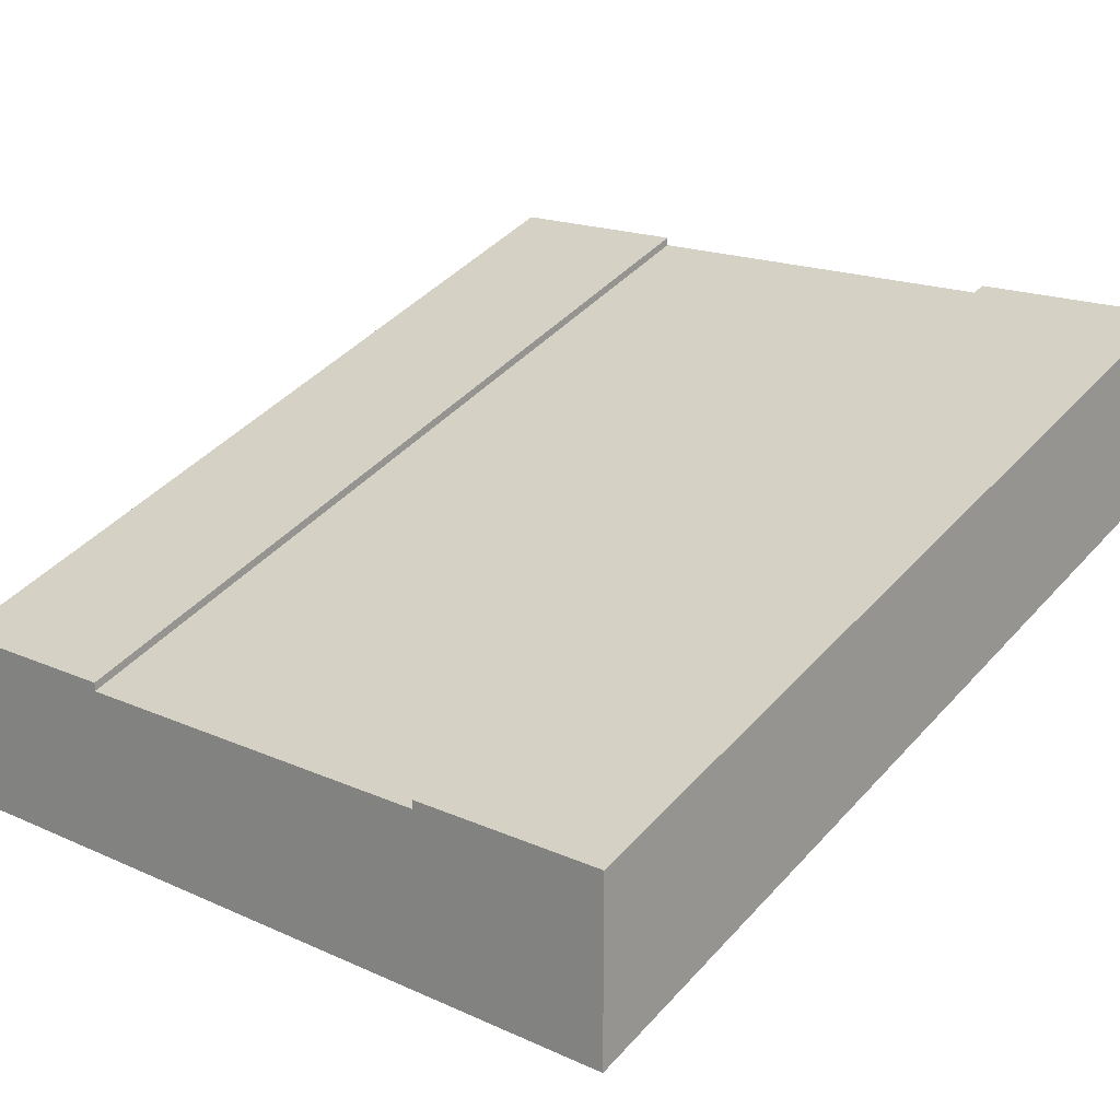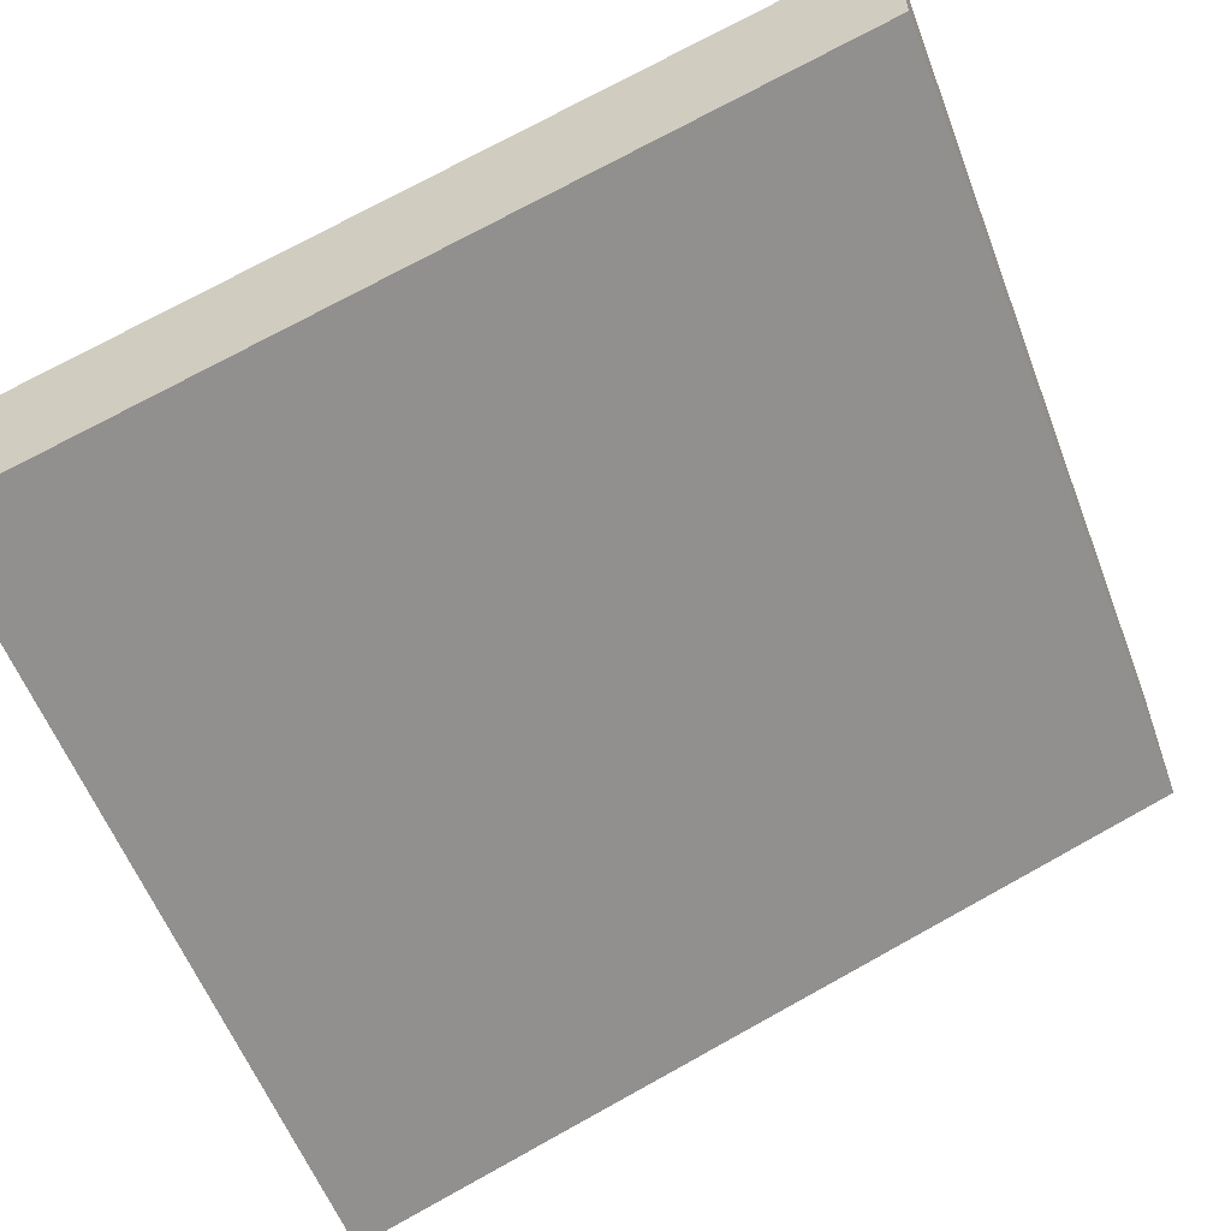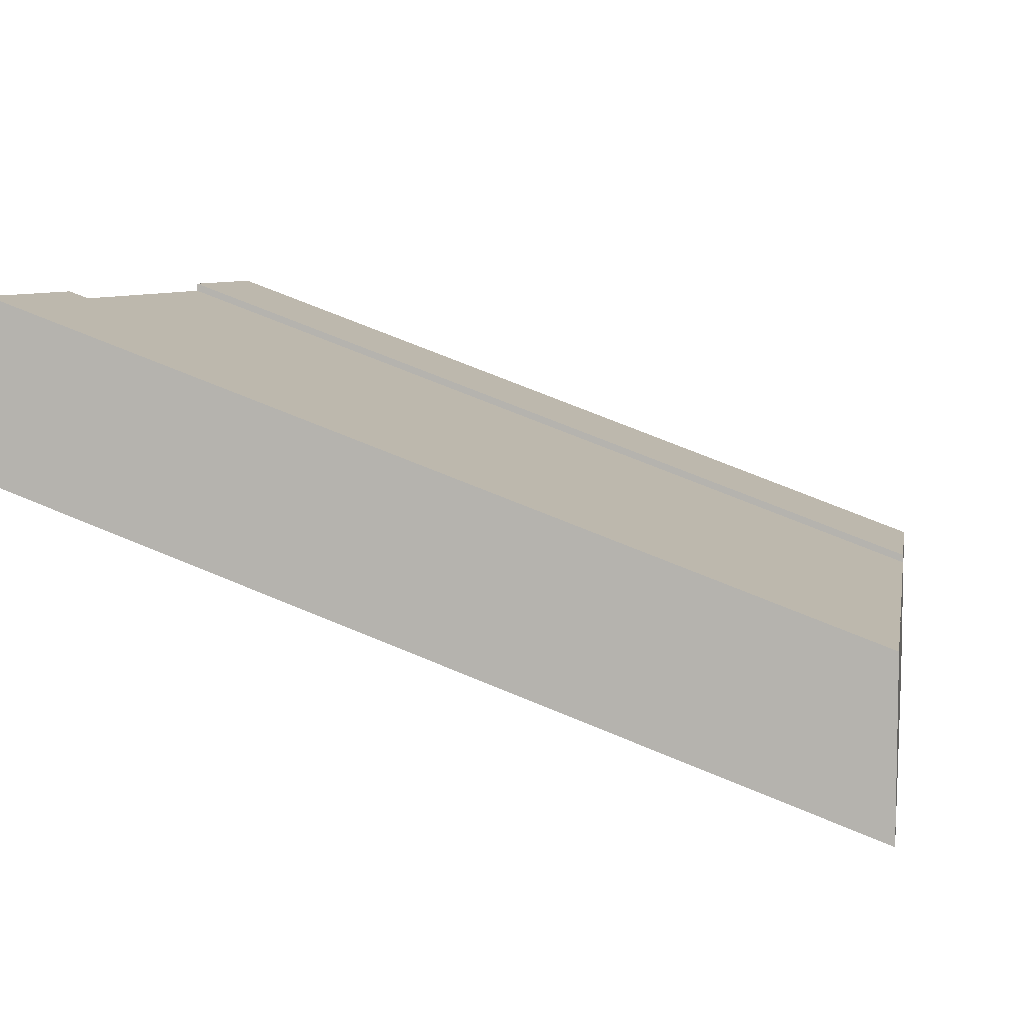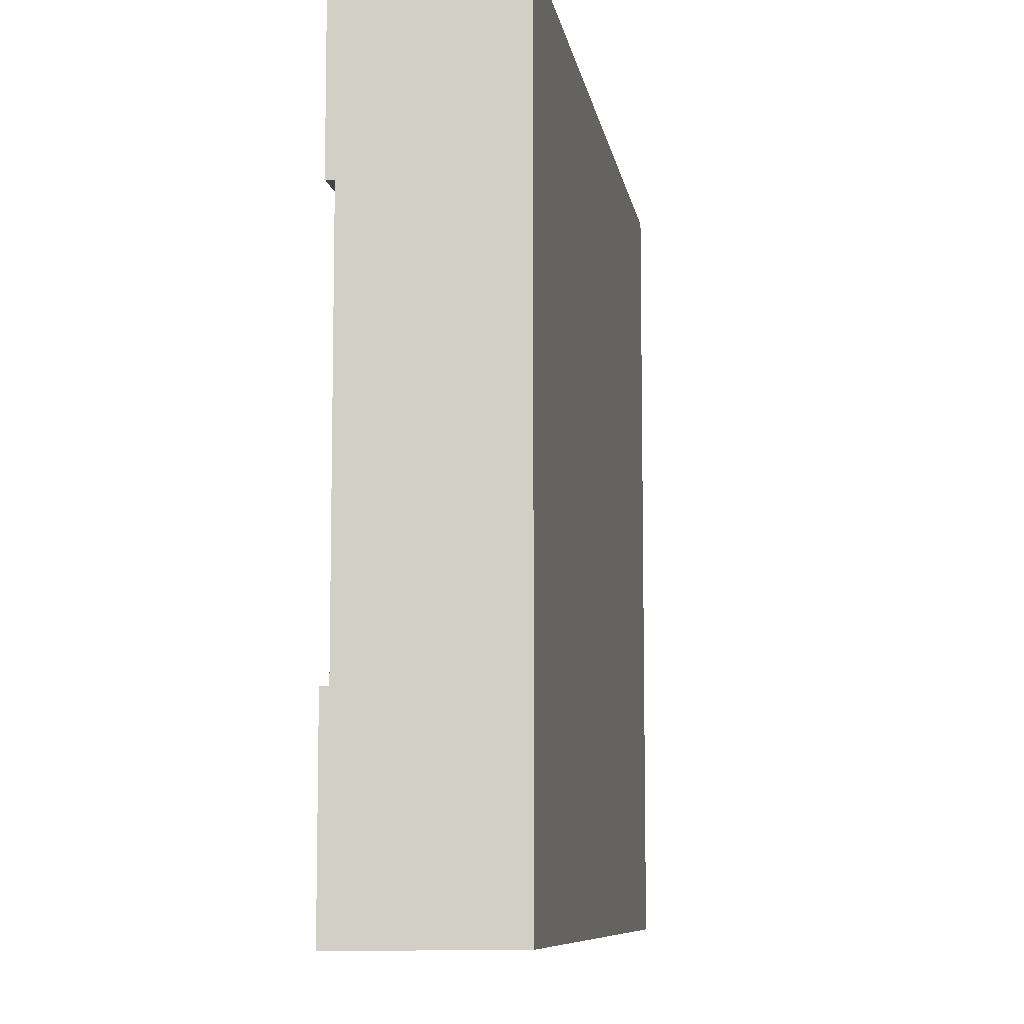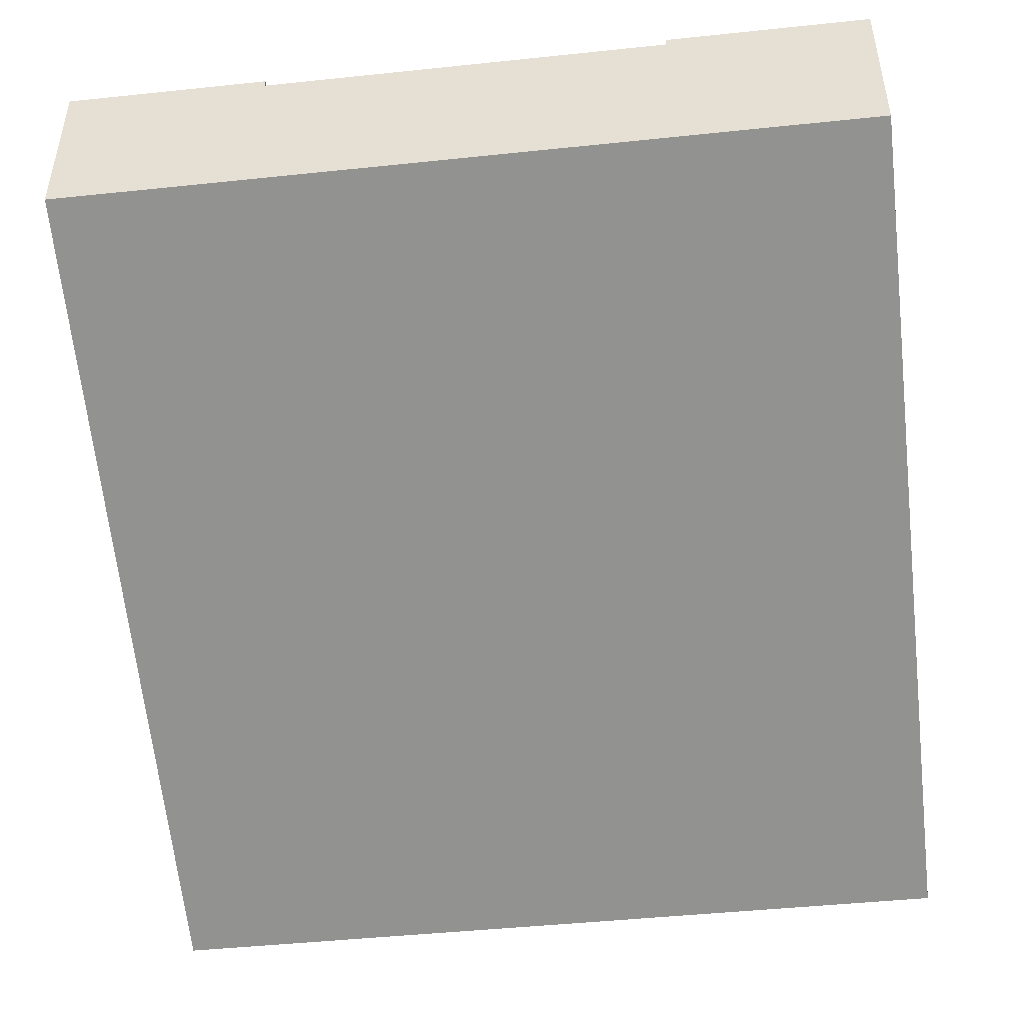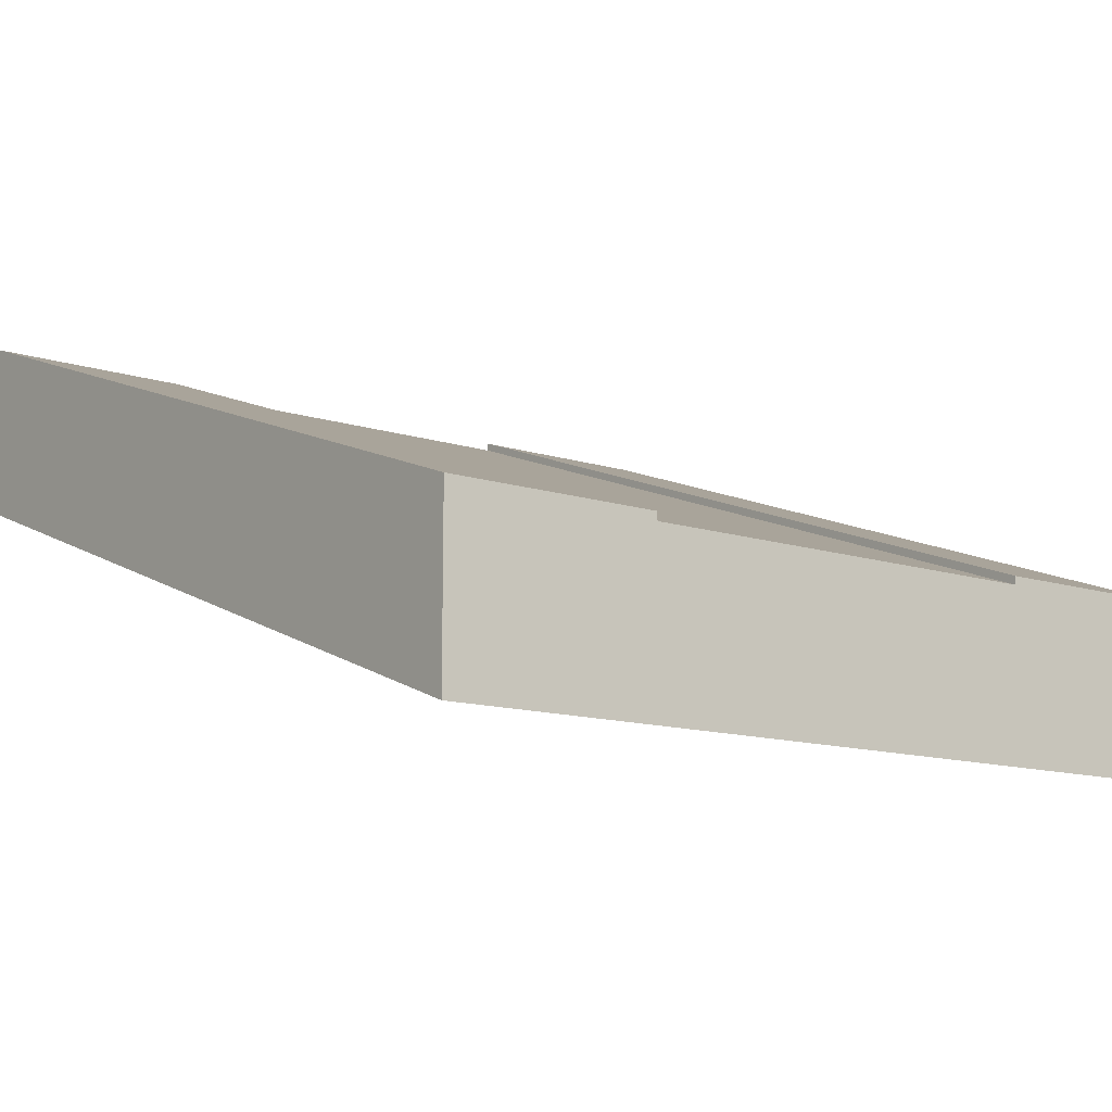
<metadata>
{"format":"obj","ext":"obj","renderer":"f3d","projection":"perspective","resolution":1024,"background":"white","views":[{"elev":17.5,"azim":131.7,"up":"+Y"},{"elev":-58.7,"azim":-159.0,"up":"+Y"},{"elev":6.8,"azim":10.0,"up":"+Y"},{"elev":-8.5,"azim":-101.3,"up":"+Z"},{"elev":-46.6,"azim":-83.2,"up":"+Y"},{"elev":-12.6,"azim":53.3,"up":"+Y"}]}
</metadata>
<code>
o Mesh1_Group1_Model.284
v 0 1.73 -0.75
v 0 1.7 -0.75
v 0 1.4 -0.75
v 0 1.4 -2.25
v 0 1.7 -2.25
v 0 1.73 -2.25
v 0 1.73 -3
v 0 1.1 -3
v 0 1.1 0
v 0 1.73 0
v 3 0.6 -0.75
v 3 0.63 -0.75
v 3 0.6 -2.25
v 3 0.63 -2.25
v 3 0.3 -2.25
v 3 0.3 -0.75
v 3 0.63 0
v 3 0 -0
v 3 0 -3
v 3 0.63 -3
f 3 4 8
f 6 5 13 14
f 16 11 17 18
f 19 16 18
f 1 10 17 12
f 10 9 18 17
f 9 8 19 18
f 19 8 7 20
f 14 20 7 6
f 2 10 1
f 9 10 2 3
f 11 2 1 12
f 5 6 7
f 8 9 3
f 13 20 14
f 19 20 13 15
f 11 12 17
f 16 19 15
f 4 5 7 8
f 13 5 2 11
f 2 5 4 3
f 13 11 16 15

</code>
